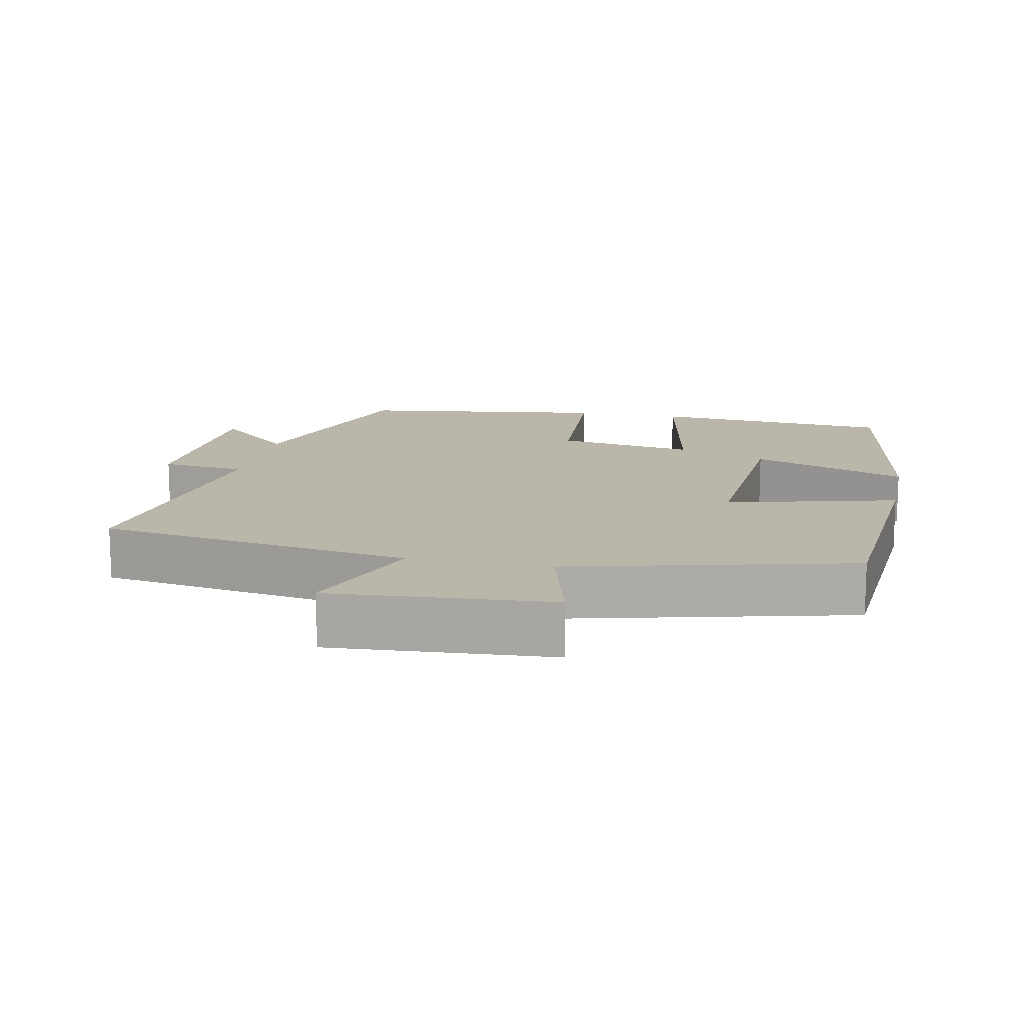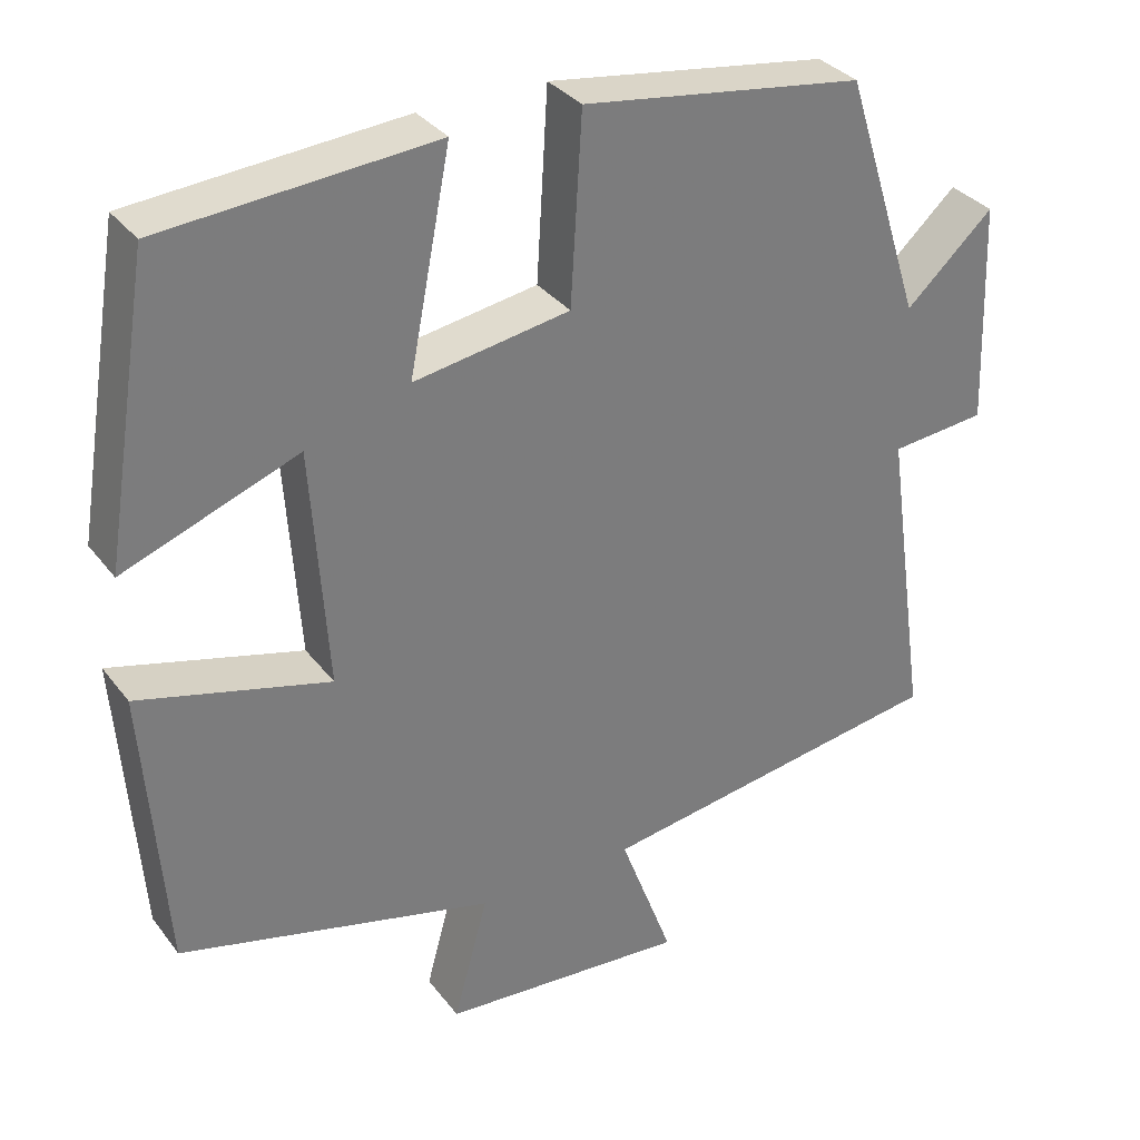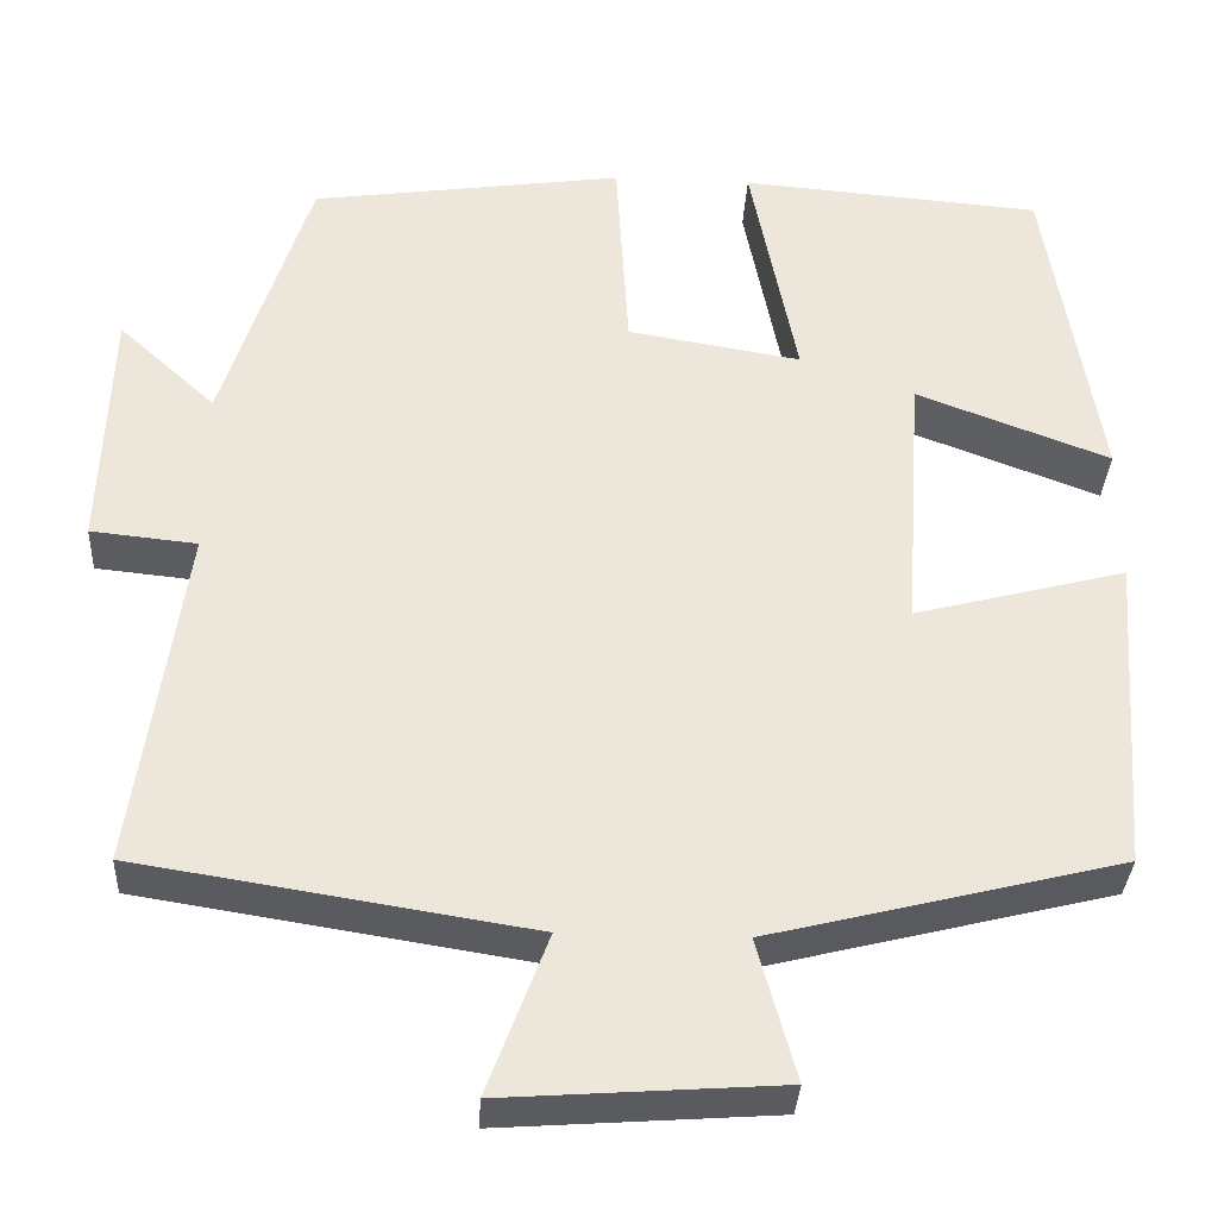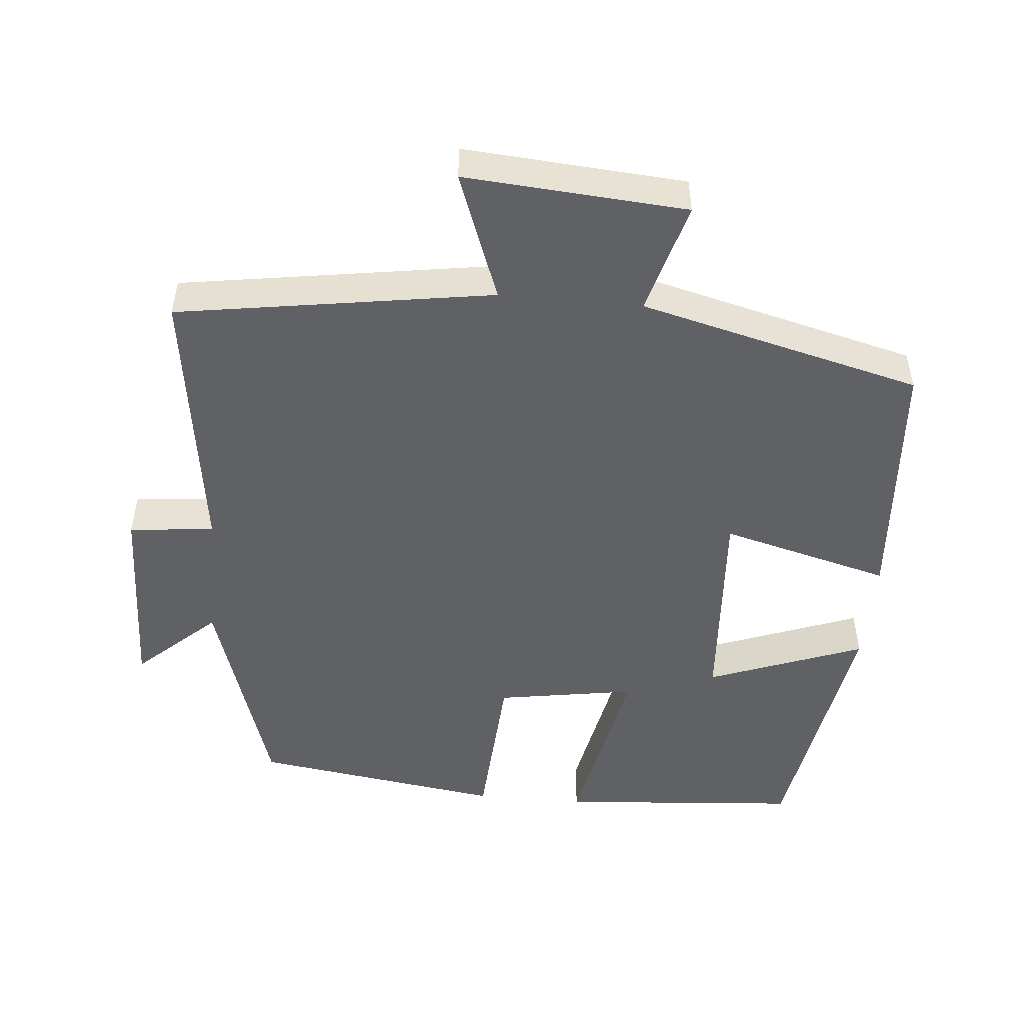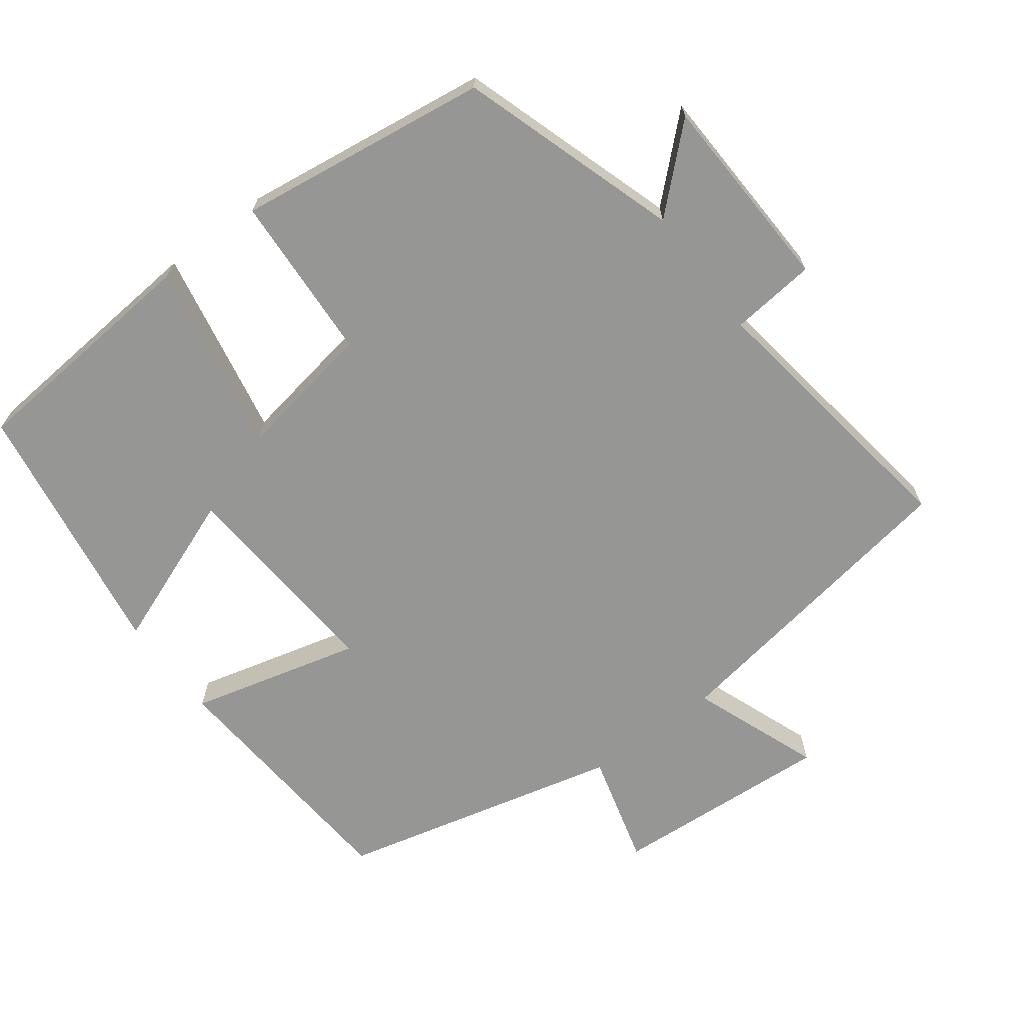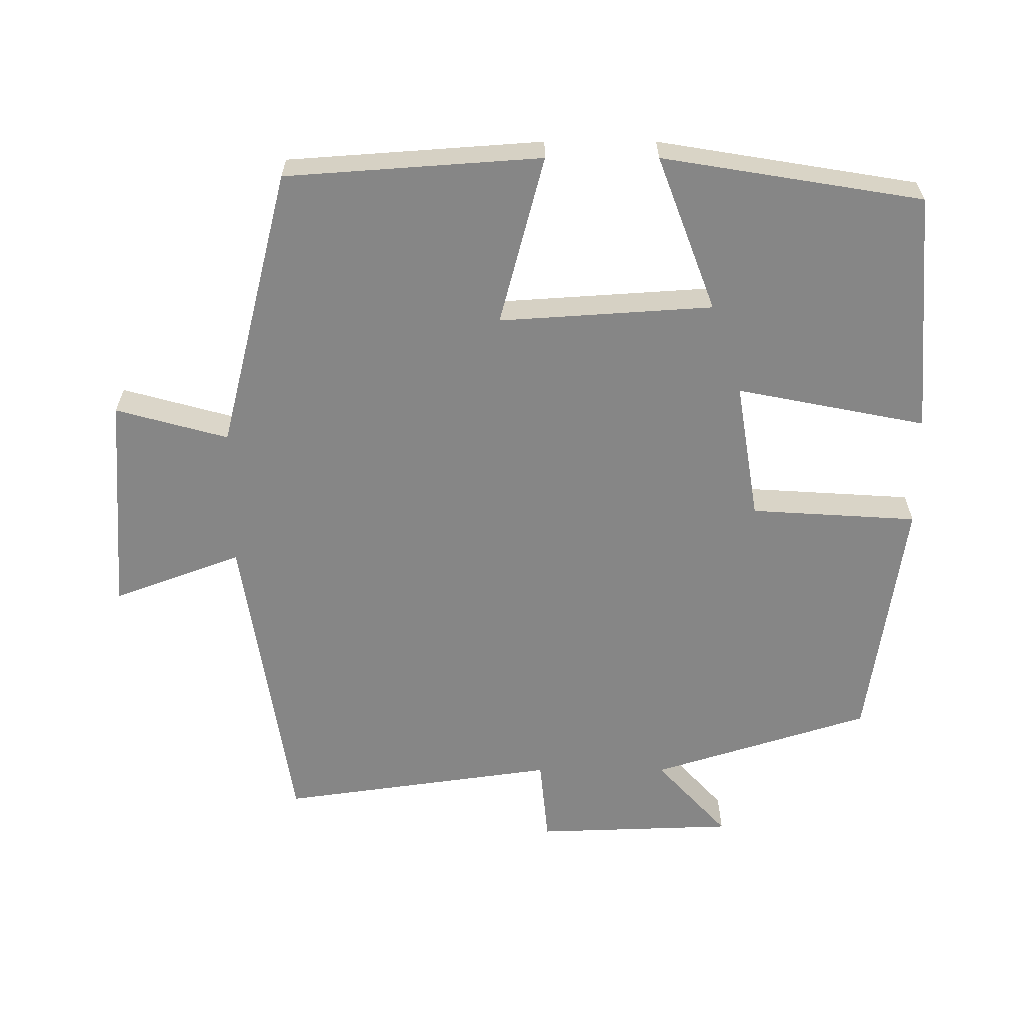
<metadata>
{"format":"obj","ext":"obj","renderer":"f3d","projection":"perspective","resolution":1024,"background":"white","views":[{"elev":14.0,"azim":-168.3,"up":"+Y"},{"elev":33.0,"azim":-31.2,"up":"+Z"},{"elev":-33.9,"azim":176.9,"up":"+Z"},{"elev":-49.6,"azim":174.7,"up":"+Y"},{"elev":-67.7,"azim":37.1,"up":"+Y"},{"elev":-62.0,"azim":-90.0,"up":"+Y"}]}
</metadata>
<code>
v 0.403 0.07 0.45
v 0.5 0.07 0.145
v 0.609 0.07 0.245
v 0.619 0.07 -0.033
v 0.5 0.07 -0.045
v 0.555 0.07 -0.431
v 0.117 0.07 -0.5
v 0.184 0.07 -0.679
v -0.124 0.07 -0.657
v -0.081 0.07 -0.5
v -0.474 0.07 -0.402
v -0.5 0.07 -0.045
v -0.263 0.07 -0.107
v -0.283 0.07 0.191
v -0.5 0.07 0.109
v -0.441 0.07 0.473
v -0.103 0.07 0.5
v -0.155 0.07 0.235
v 0.039 0.07 0.267
v 0.053 0.07 0.5
v 0.403 0 0.45
v 0.5 0 0.145
v 0.609 0 0.245
v 0.619 0 -0.033
v 0.5 0 -0.045
v 0.555 0 -0.431
v 0.117 0 -0.5
v 0.184 0 -0.679
v -0.124 0 -0.657
v -0.081 0 -0.5
v -0.474 0 -0.402
v -0.5 0 -0.045
v -0.263 0 -0.107
v -0.283 0 0.191
v -0.5 0 0.109
v -0.441 0 0.473
v -0.103 0 0.5
v -0.155 0 0.235
v 0.039 0 0.267
v 0.053 0 0.5
f 19 20 1 2
f 18 19 2
f 16 17 18
f 14 15 16
f 14 16 18
f 13 14 18 2
f 10 11 12 13
f 7 8 9 10
f 5 6 7 10
f 5 10 13 2
f 2 3 4 5
f 22 21 40 39
f 22 39 38
f 38 37 36
f 36 35 34
f 38 36 34
f 22 38 34 33
f 33 32 31 30
f 30 29 28 27
f 30 27 26 25
f 22 33 30 25
f 25 24 23 22
f 1 21 22 2
f 2 22 23 3
f 3 23 24 4
f 4 24 25 5
f 5 25 26 6
f 6 26 27 7
f 7 27 28 8
f 8 28 29 9
f 9 29 30 10
f 10 30 31 11
f 11 31 32 12
f 12 32 33 13
f 13 33 34 14
f 14 34 35 15
f 15 35 36 16
f 16 36 37 17
f 17 37 38 18
f 18 38 39 19
f 19 39 40 20
f 20 40 21 1

</code>
